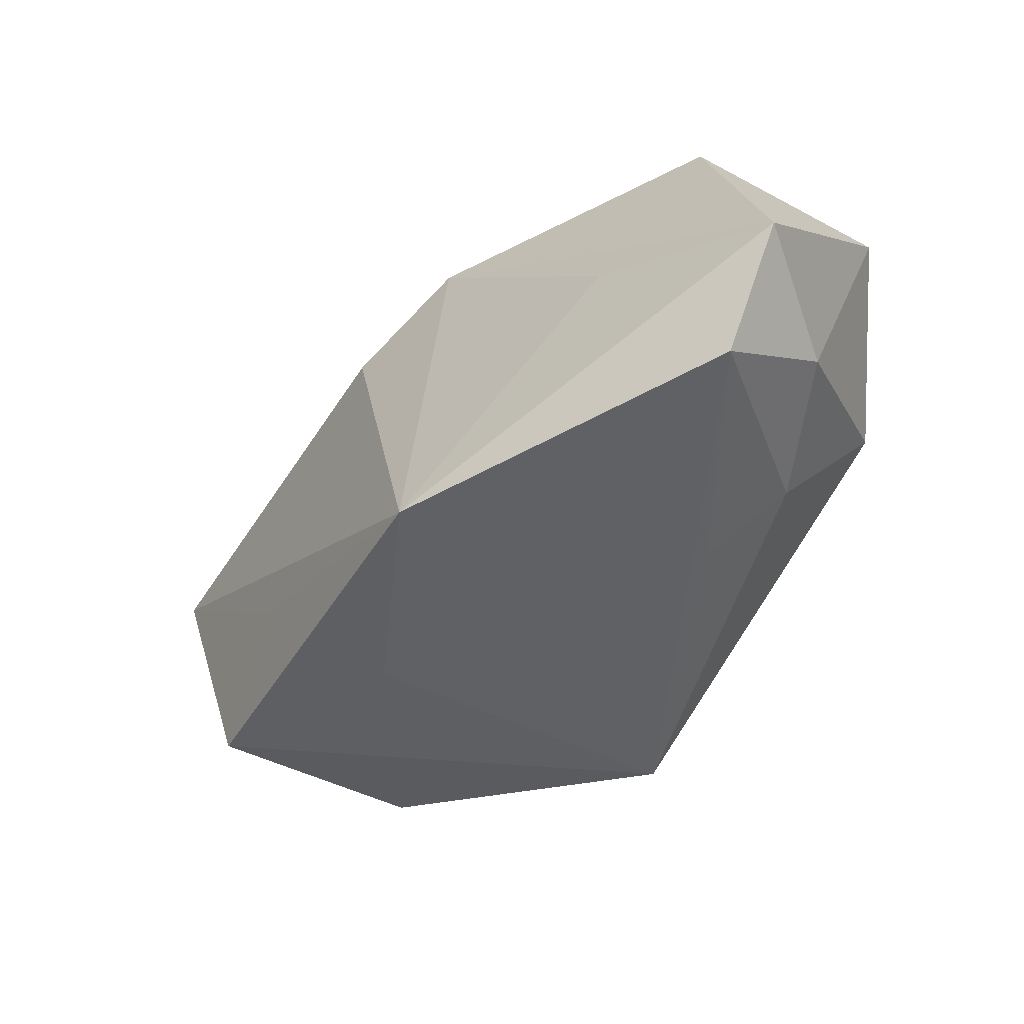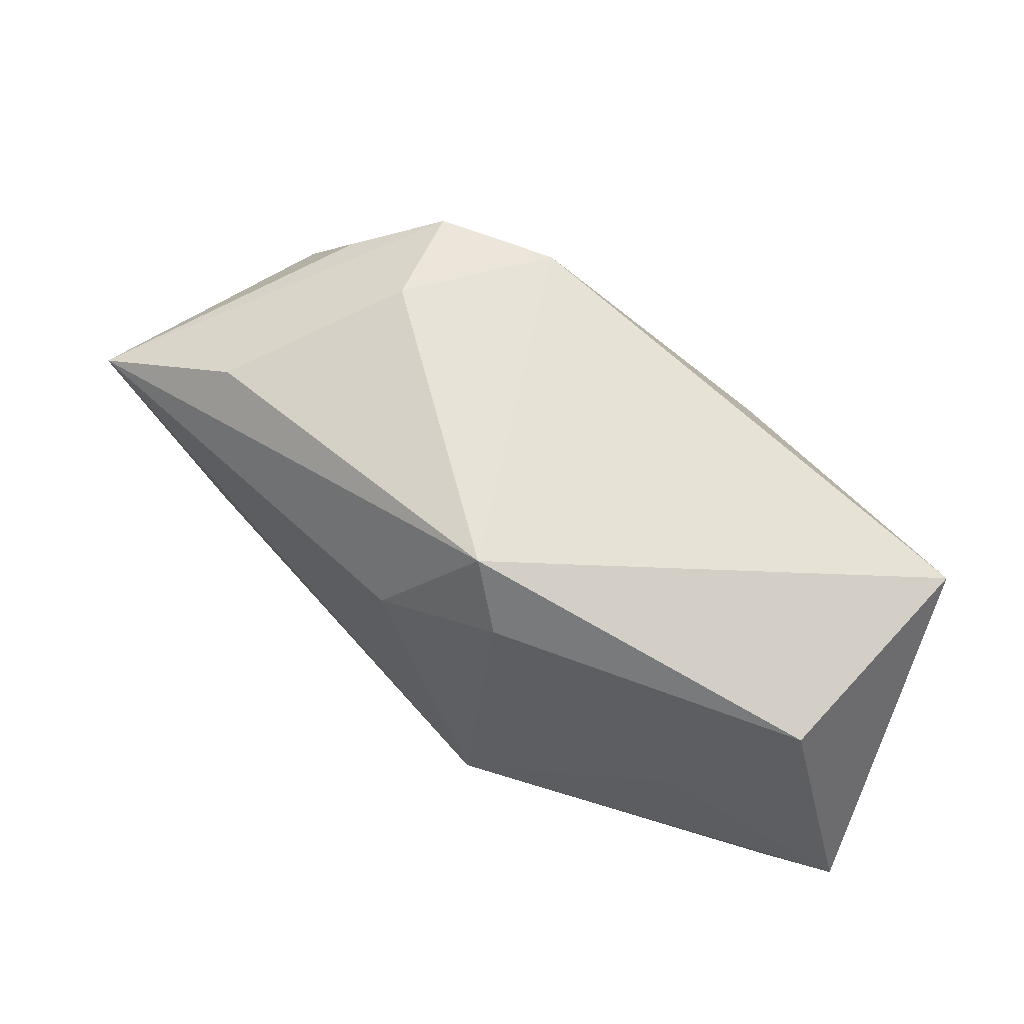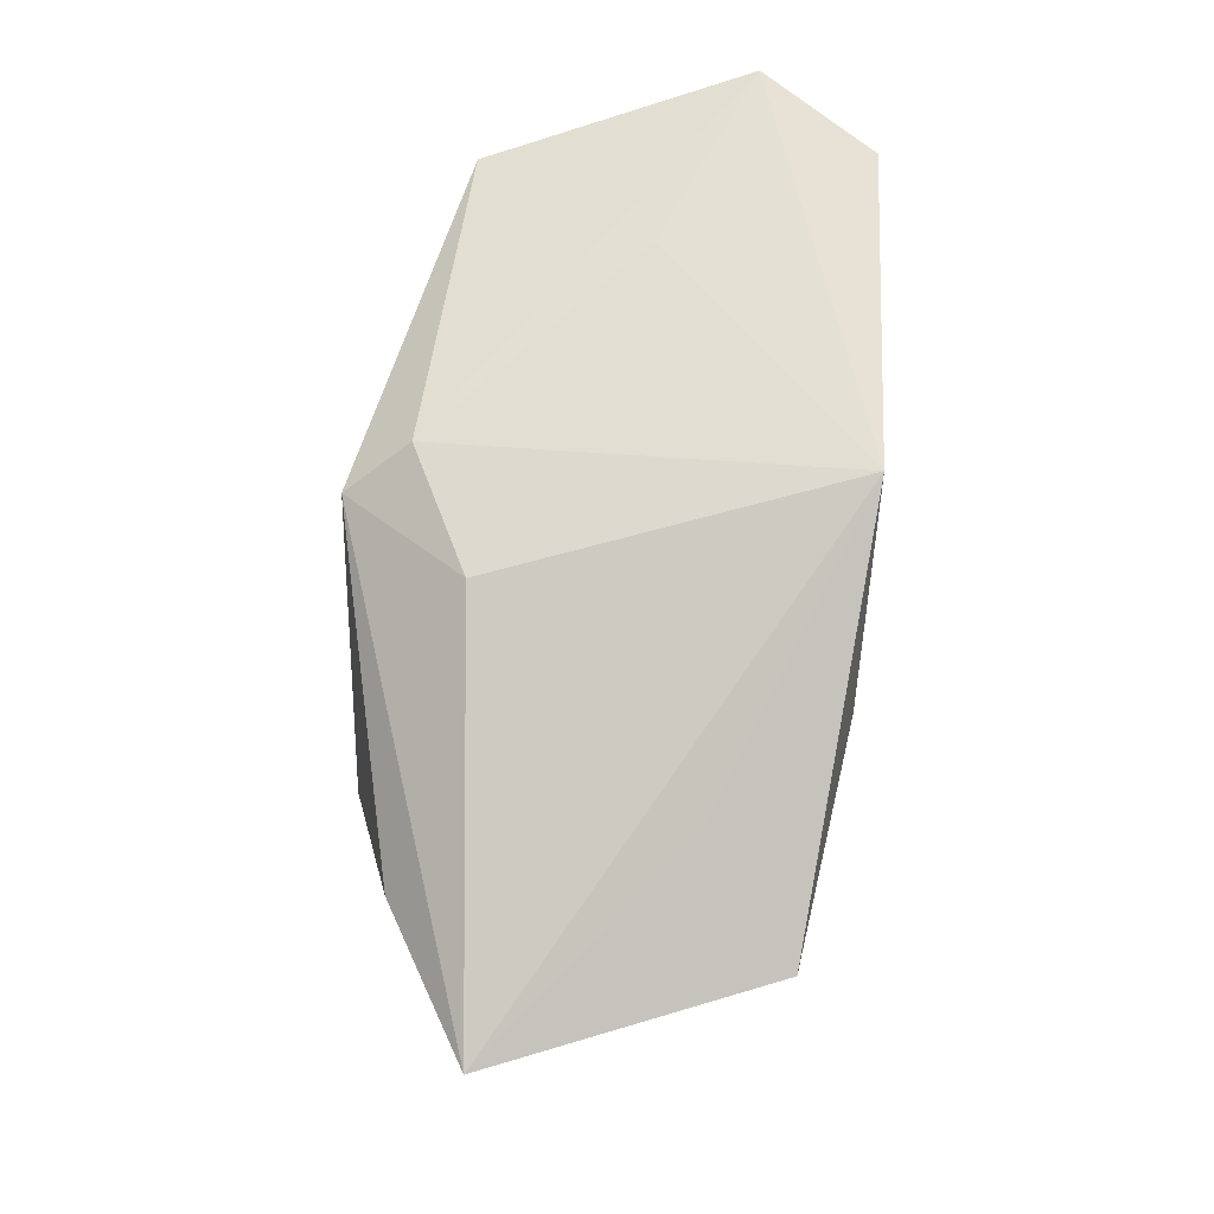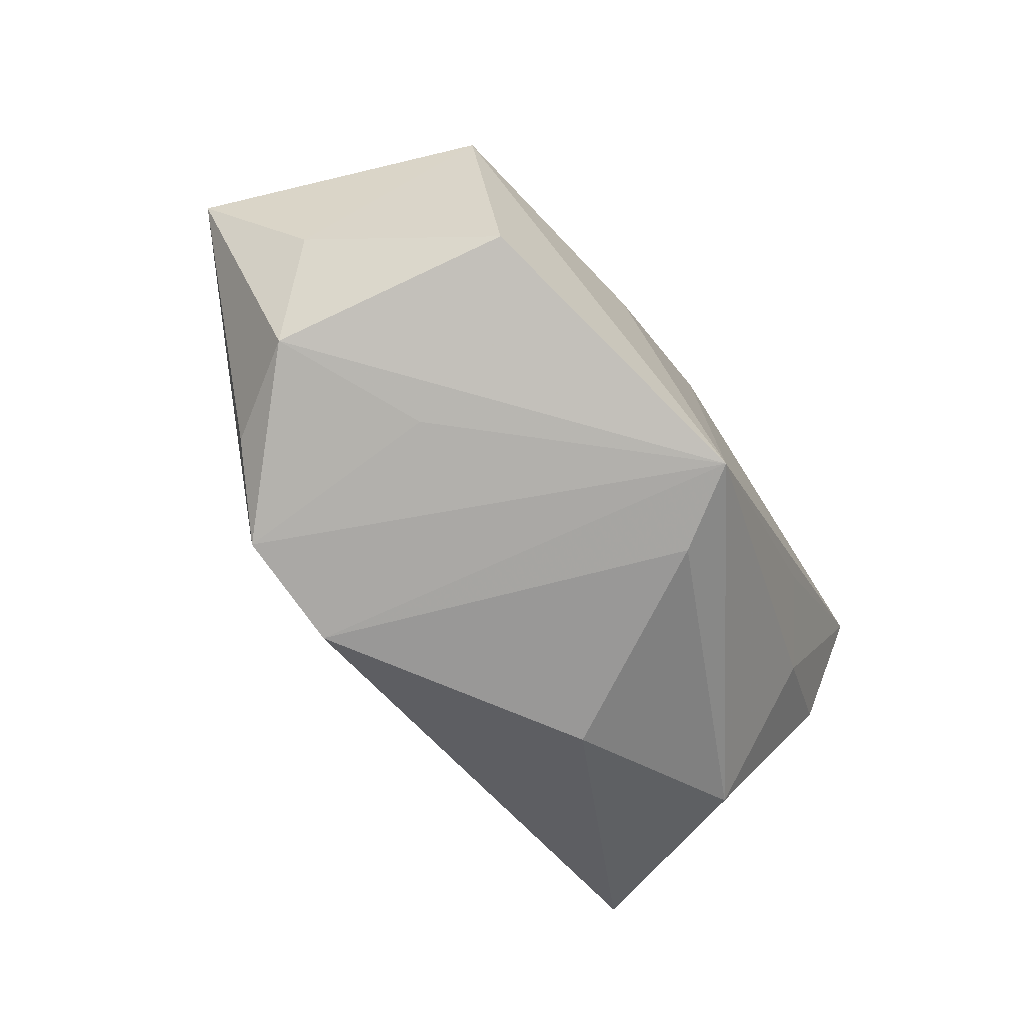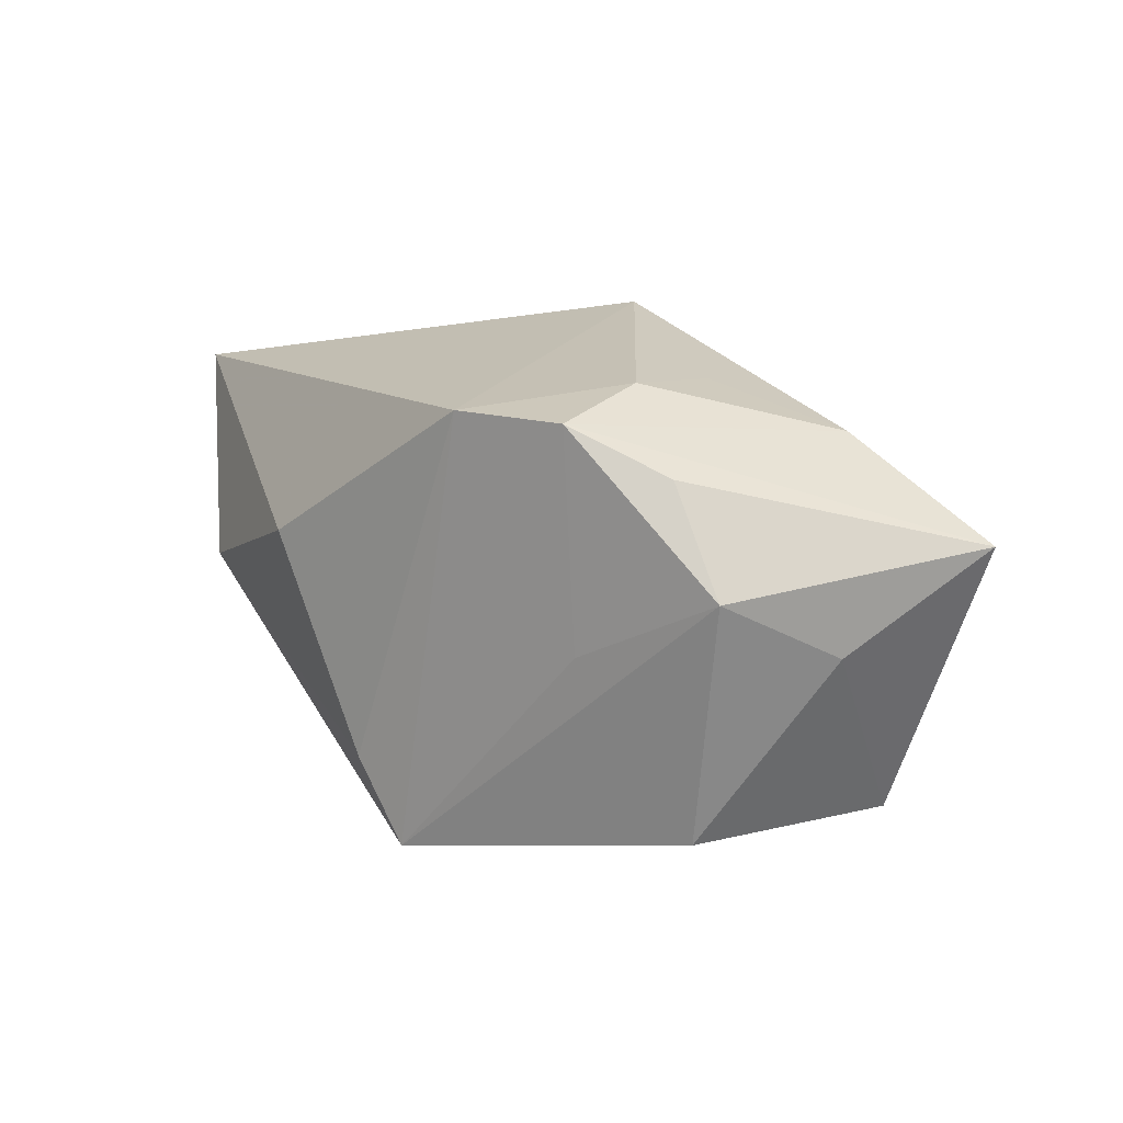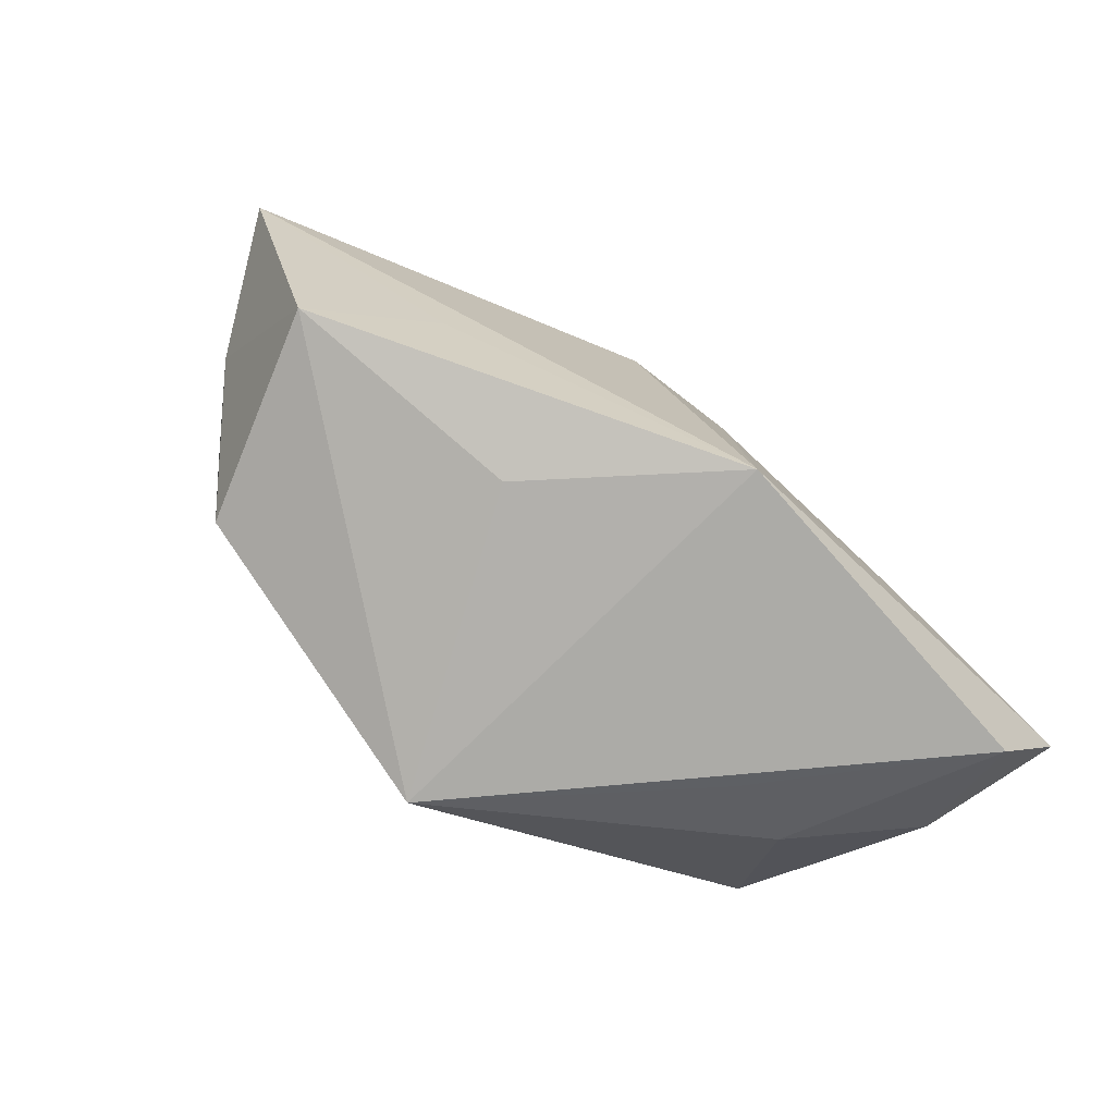
<metadata>
{"format":"obj","ext":"obj","renderer":"f3d","projection":"perspective","resolution":1024,"background":"white","views":[{"elev":-49.8,"azim":36.3,"up":"+Y"},{"elev":66.3,"azim":21.5,"up":"+Y"},{"elev":64.3,"azim":-87.5,"up":"+Z"},{"elev":-75.4,"azim":-57.5,"up":"+Z"},{"elev":18.9,"azim":-142.1,"up":"+Y"},{"elev":-76.3,"azim":-44.1,"up":"+Y"}]}
</metadata>
<code>
v 0.02266 -0.00207 0.02096
v 0.0195 -0.02141 -0.0007038
v -0.01584 -0.02128 0.005002
v -0.001423 -0.02235 -0.02276
v 0.002094 0.01831 0.0191
v 0.03346 -0.002597 -0.01215
v 0.01655 0.005338 -0.01982
v -0.04128 0.002337 -0.009062
v -0.02863 -0.008476 0.009971
v -0.001064 0.02459 0.01502
v -0.01924 0.02223 -0.02029
v -0.03156 -0.0153 -0.01728
v -0.02074 0.001042 -0.02051
v -0.01052 0.01279 0.0182
v -0.0492 0.01111 0.002924
v 0.03456 -0.02235 0.01904
v -0.03479 0.008609 -0.01871
v -0.03949 -0.01665 0.002952
v 0.004205 -0.0146 -0.02243
v -0.03389 0.01901 0.002881
v -0.01956 0.02387 -0.01009
v 0.02792 -0.01605 -0.002738
v -0.0283 0.01798 -0.01651
v 0.03354 0.01482 0.01735
v 0.0418 -0.01113 0.02141
v 0.0418 0.01624 -0.003545
v -0.0005429 -0.02235 0.02171
v 0.03788 -0.01413 0.007754
v -0.02029 0.02235 0.0002611
v -0.007252 0.02158 -0.02071
f 14 15 27
f 10 15 14
f 20 15 10
f 20 11 15
f 16 25 27
f 27 15 9
f 9 18 27
f 15 18 9
f 10 14 5
f 5 14 27
f 11 20 21
f 27 18 3
f 18 12 4
f 4 3 18
f 4 16 27
f 27 3 4
f 8 18 15
f 8 12 18
f 25 26 24
f 24 5 25
f 24 26 10
f 10 5 24
f 27 25 1
f 1 5 27
f 25 5 1
f 29 20 10
f 10 21 29
f 29 21 20
f 26 7 30
f 11 21 30
f 30 7 19
f 10 26 30
f 30 21 10
f 19 4 30
f 30 4 11
f 6 7 26
f 19 7 6
f 6 4 19
f 17 4 12
f 12 8 17
f 17 8 15
f 4 6 22
f 11 4 13
f 13 17 11
f 4 17 13
f 15 11 23
f 23 17 15
f 11 17 23
f 16 4 2
f 2 22 16
f 4 22 2
f 16 22 28
f 28 22 6
f 25 16 28
f 28 26 25
f 28 6 26

</code>
